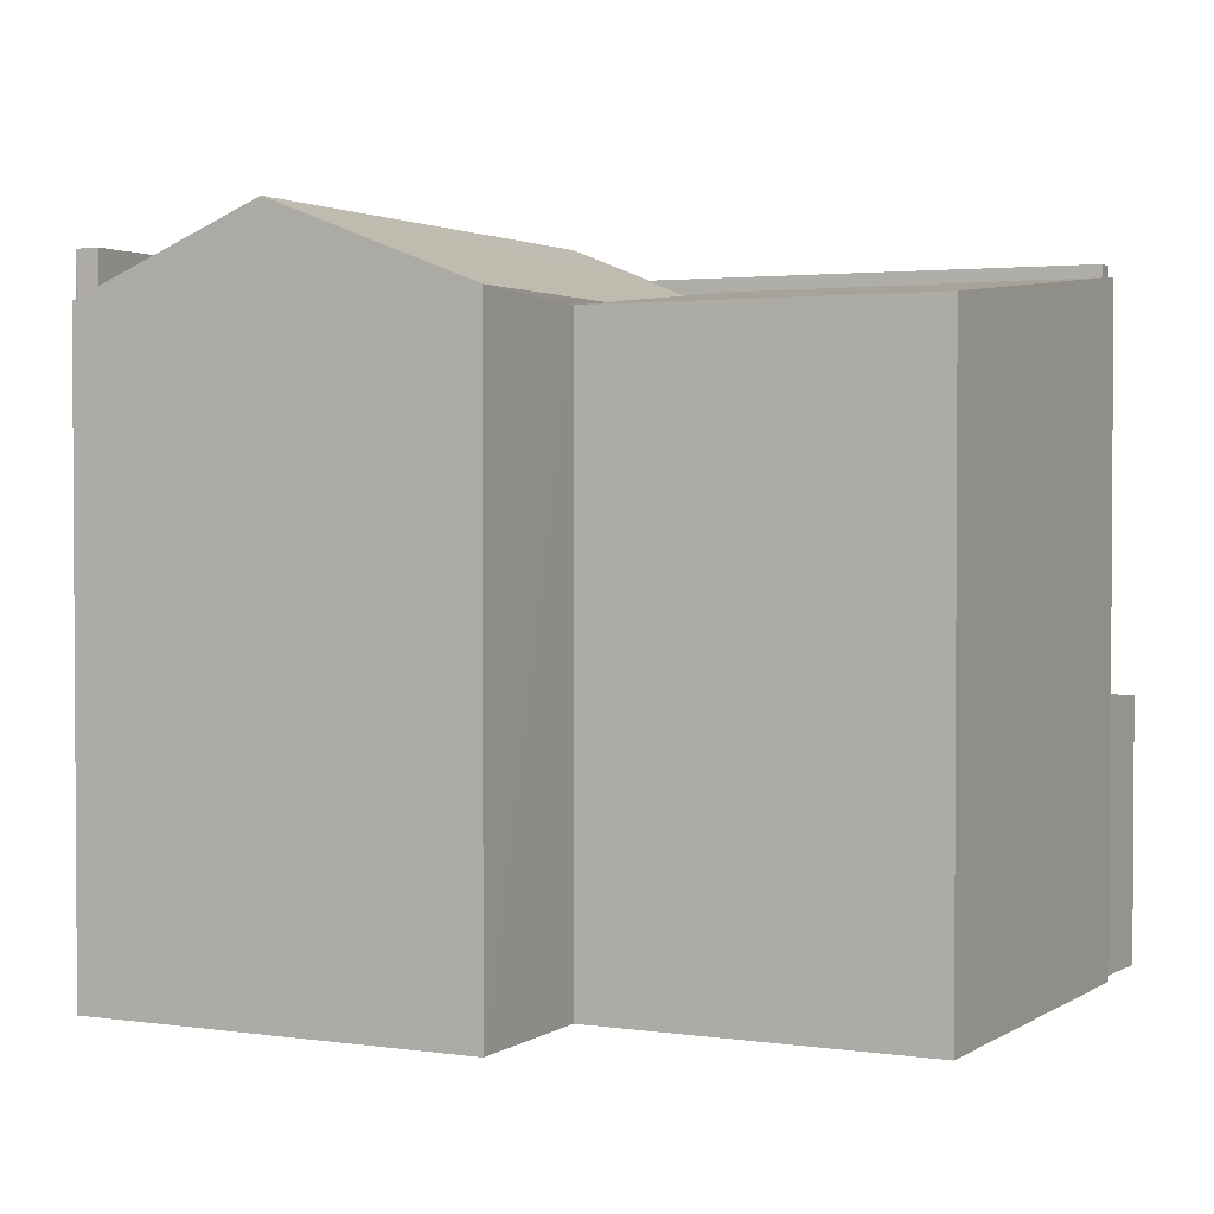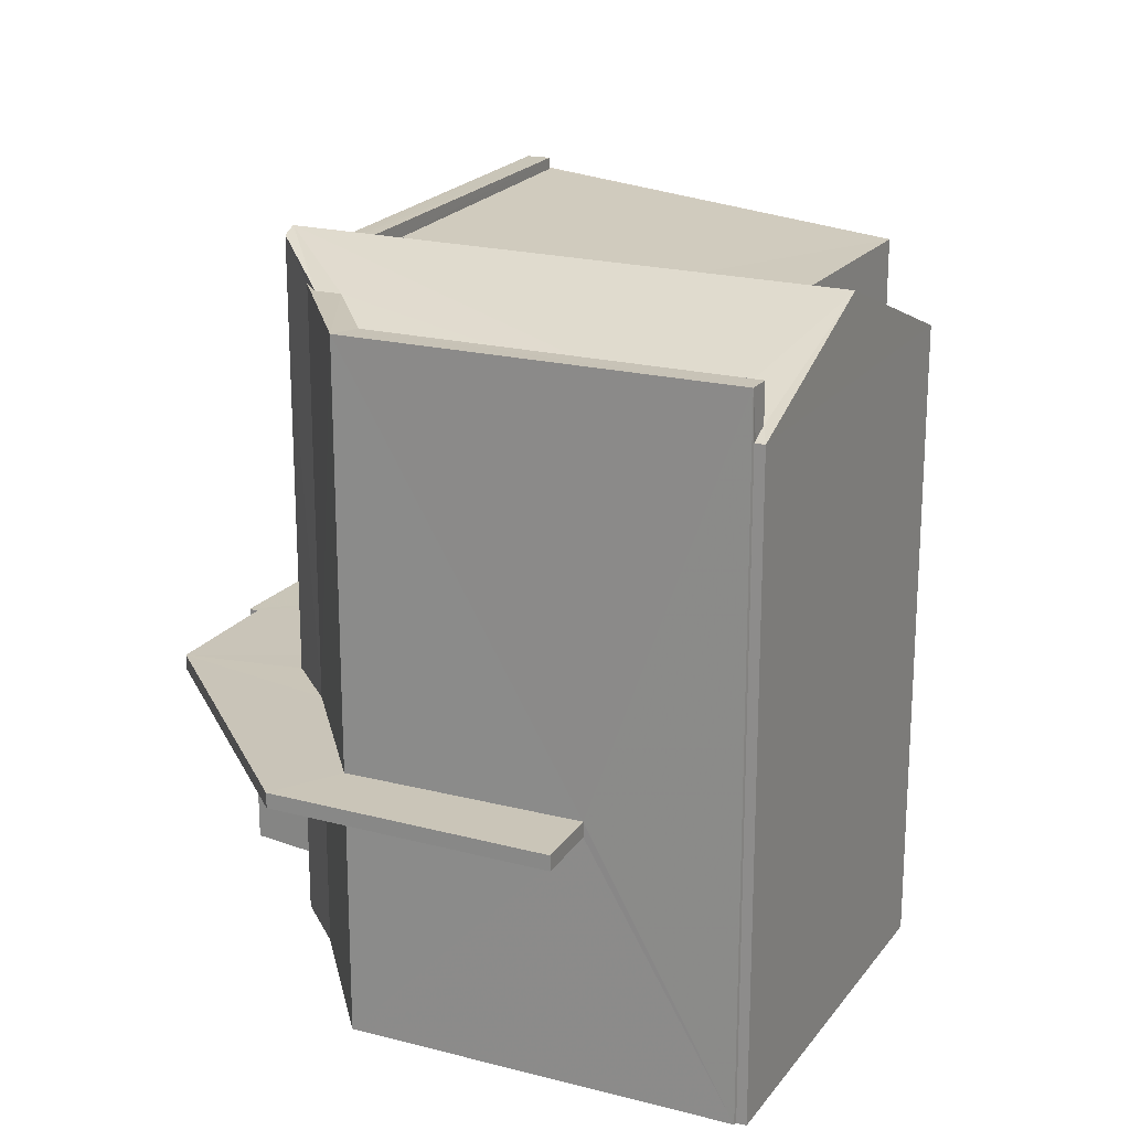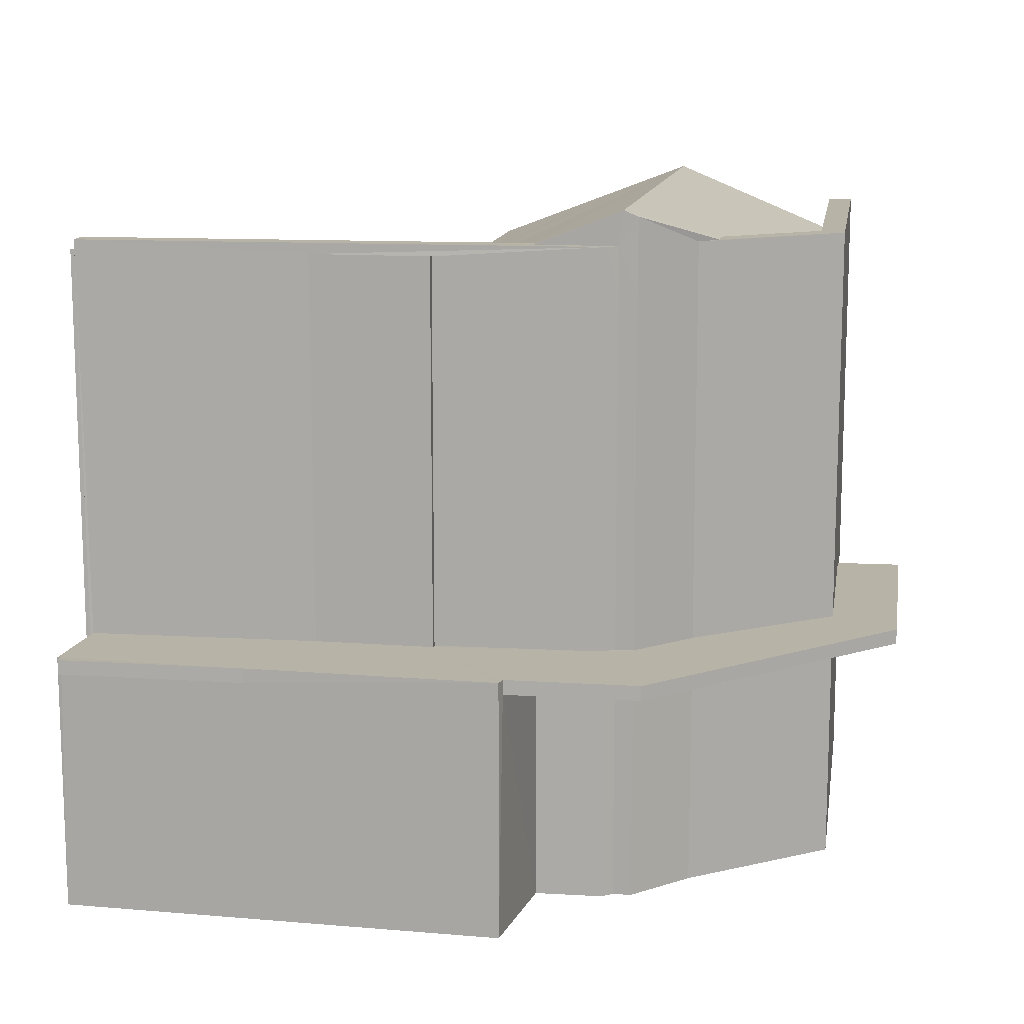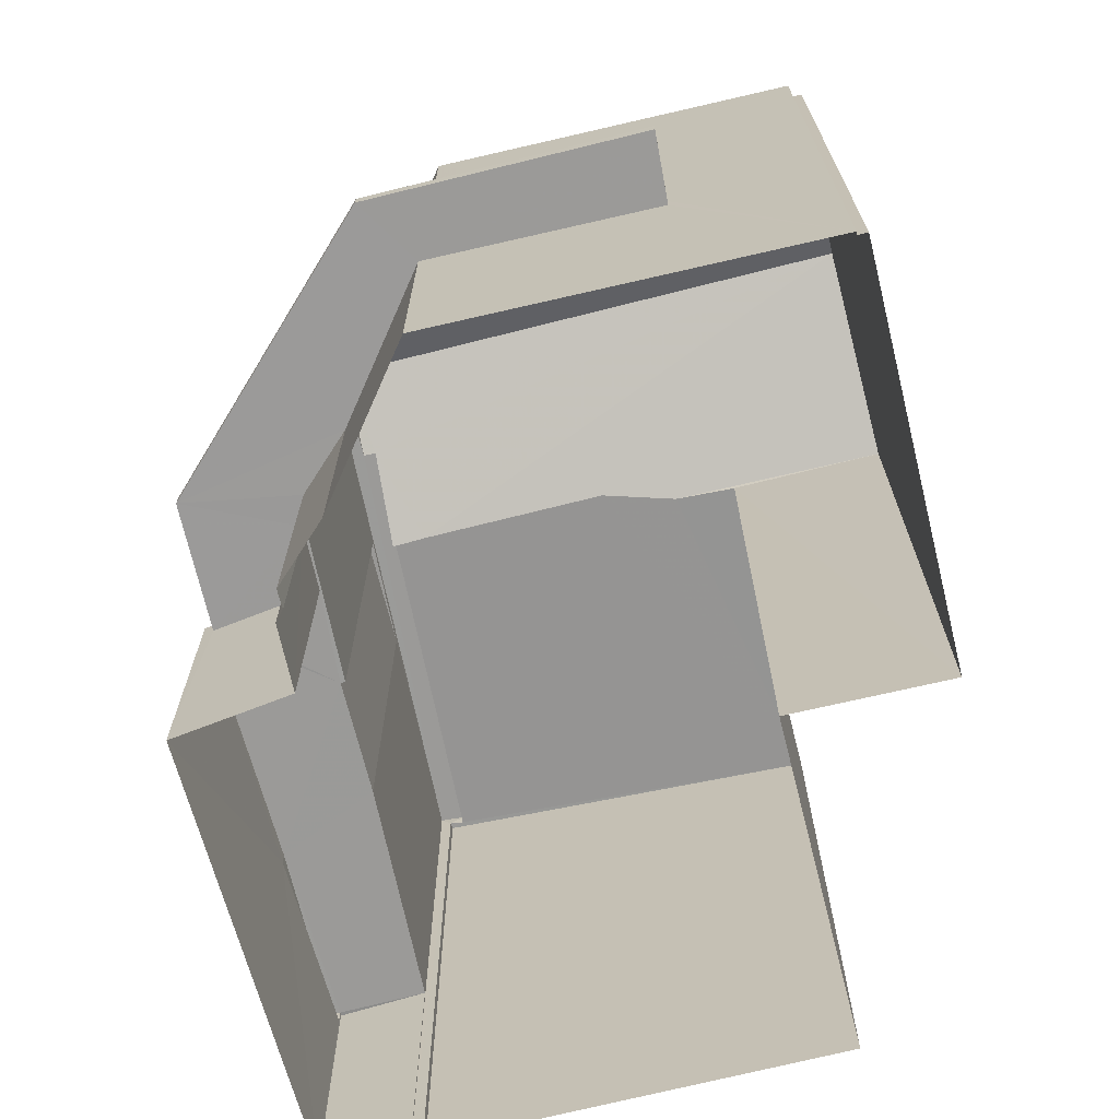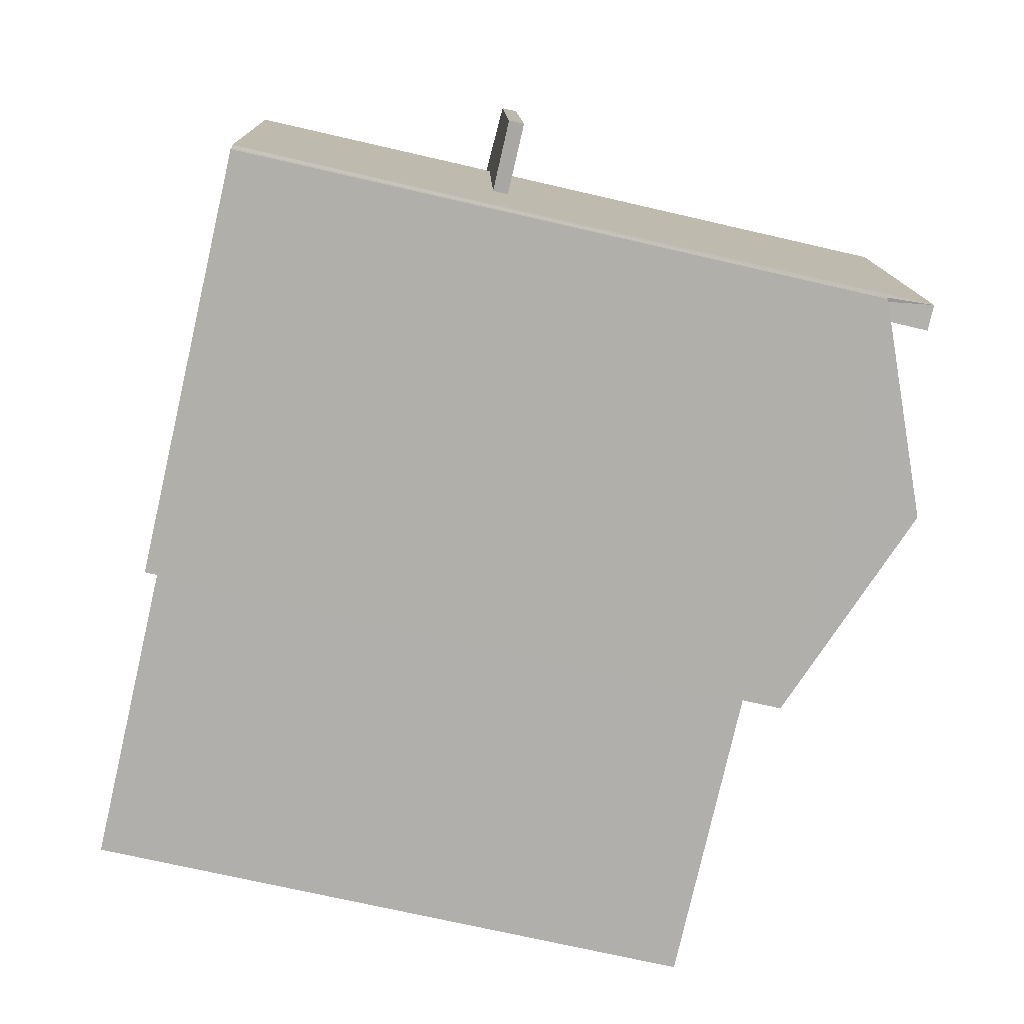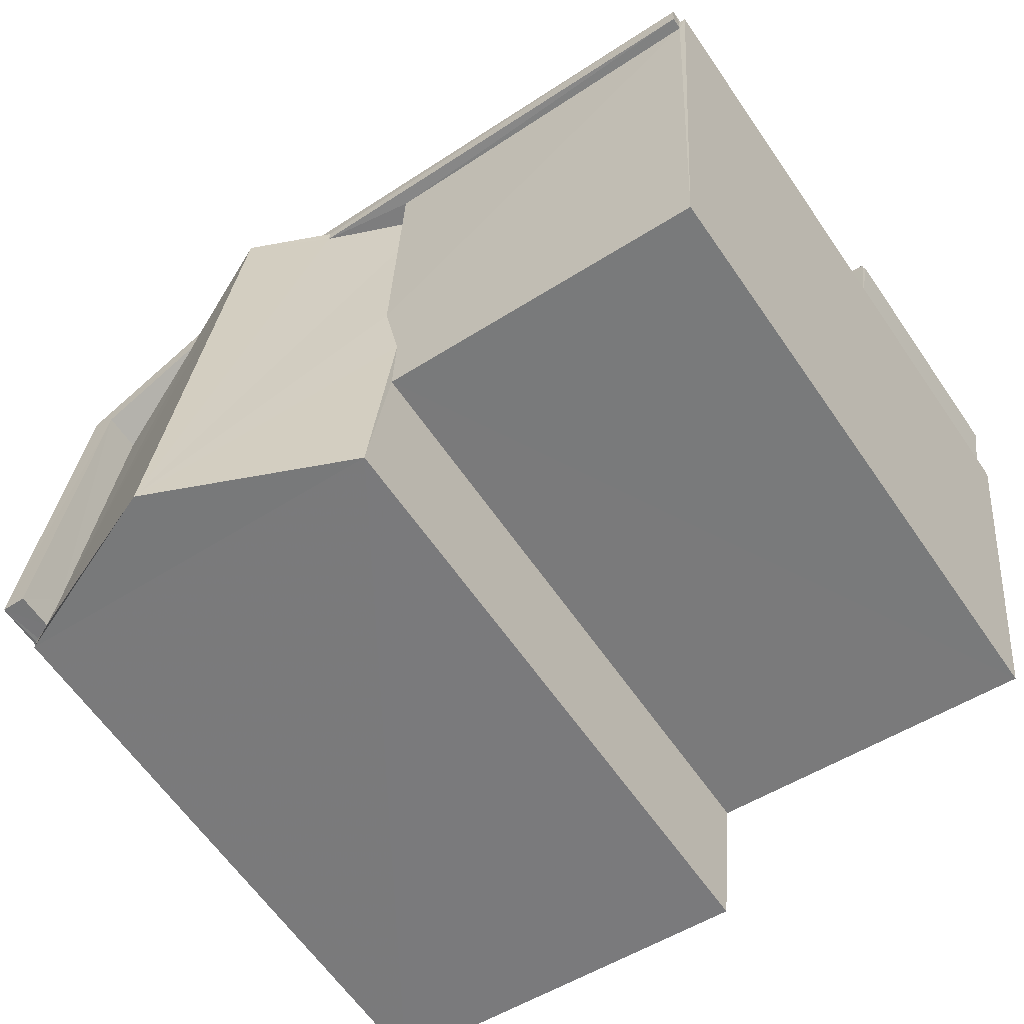
<metadata>
{"format":"obj","ext":"obj","renderer":"f3d","projection":"perspective","resolution":1024,"background":"white","views":[{"elev":2.1,"azim":20.1,"up":"+Z"},{"elev":20.2,"azim":-70.7,"up":"+Z"},{"elev":12.8,"azim":-177.1,"up":"+Z"},{"elev":-69.4,"azim":-82.9,"up":"+Z"},{"elev":-71.3,"azim":-103.0,"up":"+Y"},{"elev":-62.9,"azim":34.6,"up":"+Y"}]}
</metadata>
<code>
v -8.939e+04 -9.944e+04 6.627
v -8.939e+04 -9.944e+04 6.627
v -8.939e+04 -9.944e+04 6.627
v -8.939e+04 -9.944e+04 6.627
v -8.938e+04 -9.943e+04 6.626
v -8.938e+04 -9.944e+04 6.627
v -8.938e+04 -9.943e+04 6.626
v -8.939e+04 -9.944e+04 6.627
v -8.939e+04 -9.943e+04 6.627
v -8.938e+04 -9.943e+04 6.626
v -8.938e+04 -9.943e+04 6.626
v -8.939e+04 -9.943e+04 6.627
v -8.938e+04 -9.943e+04 6.626
v -8.939e+04 -9.943e+04 6.627
v -8.939e+04 -9.943e+04 6.627
v -8.939e+04 -9.943e+04 6.627
v -8.939e+04 -9.943e+04 6.627
v -8.939e+04 -9.943e+04 6.627
v -8.939e+04 -9.943e+04 9.103
v -8.939e+04 -9.943e+04 9.103
v -8.939e+04 -9.943e+04 9.103
v -8.939e+04 -9.943e+04 9.103
v -8.939e+04 -9.943e+04 9.103
v -8.939e+04 -9.943e+04 9.103
v -8.939e+04 -9.943e+04 9.103
v -8.939e+04 -9.944e+04 9.103
v -8.939e+04 -9.944e+04 9.104
v -8.939e+04 -9.943e+04 9.103
v -8.939e+04 -9.943e+04 9.103
v -8.938e+04 -9.943e+04 9.102
v -8.938e+04 -9.943e+04 9.103
v -8.938e+04 -9.943e+04 9.102
v -8.939e+04 -9.944e+04 12.88
v -8.939e+04 -9.944e+04 12.86
v -8.939e+04 -9.944e+04 12.95
v -8.939e+04 -9.944e+04 13.67
v -8.939e+04 -9.943e+04 13.67
v -8.939e+04 -9.944e+04 12.95
v -8.939e+04 -9.943e+04 13.61
v -8.939e+04 -9.943e+04 13.32
v -8.939e+04 -9.943e+04 13.32
v -8.939e+04 -9.943e+04 12.94
v -8.939e+04 -9.944e+04 12.86
v -8.939e+04 -9.944e+04 12.86
v -8.939e+04 -9.944e+04 12.94
v -8.939e+04 -9.943e+04 12.93
v -8.938e+04 -9.943e+04 13.18
v -8.938e+04 -9.943e+04 13.2
v -8.938e+04 -9.943e+04 13.21
v -8.938e+04 -9.943e+04 13.21
v -8.939e+04 -9.944e+04 12.8
v -8.938e+04 -9.944e+04 12.8
v -8.938e+04 -9.943e+04 13.21
v -8.938e+04 -9.943e+04 13.21
v -8.938e+04 -9.943e+04 13.21
v -8.939e+04 -9.943e+04 13.32
v -8.938e+04 -9.943e+04 13.32
v -8.939e+04 -9.943e+04 13.32
v -8.938e+04 -9.943e+04 13.32
v -8.939e+04 -9.943e+04 13.32
v -8.939e+04 -9.943e+04 13.32
v -8.938e+04 -9.943e+04 9.253
v -8.939e+04 -9.943e+04 9.253
v -8.938e+04 -9.943e+04 9.253
v -8.938e+04 -9.943e+04 9.252
v -8.938e+04 -9.943e+04 9.252
v -8.938e+04 -9.943e+04 9.252
v -8.938e+04 -9.943e+04 9.252
v -8.939e+04 -9.943e+04 9.253
v -8.939e+04 -9.943e+04 9.253
v -8.939e+04 -9.943e+04 9.253
v -8.939e+04 -9.943e+04 9.253
v -8.939e+04 -9.943e+04 9.253
v -8.939e+04 -9.944e+04 9.254
v -8.939e+04 -9.943e+04 9.253
v -8.938e+04 -9.943e+04 9.253
v -8.939e+04 -9.944e+04 9.253
v -8.938e+04 -9.943e+04 9.253
v -8.939e+04 -9.943e+04 9.253
v -8.939e+04 -9.943e+04 9.253
v -8.939e+04 -9.944e+04 12.86
v -8.939e+04 -9.944e+04 13.32
v -8.939e+04 -9.944e+04 13.32
v -8.939e+04 -9.943e+04 13.32
v -8.939e+04 -9.943e+04 13.32
v -8.939e+04 -9.943e+04 13.32
v -8.938e+04 -9.943e+04 12.93
v -8.939e+04 -9.943e+04 12.86
v -8.939e+04 -9.943e+04 12.86
f 1 2 3
f 3 2 4
f 5 6 4
f 7 6 5
f 2 8 9
f 10 11 12
f 13 5 11
f 14 15 16
f 16 4 9
f 17 18 15
f 12 11 18
f 4 2 9
f 18 5 4
f 11 5 18
f 15 18 16
f 18 4 16
f 19 20 21
f 21 20 22
f 23 22 24
f 25 26 27
f 25 27 23
f 23 24 25
f 28 29 20
f 29 24 22
f 20 29 22
f 30 31 32
f 33 34 35
f 36 37 38
f 34 36 35
f 35 36 38
f 39 40 37
f 41 38 37
f 41 42 38
f 40 41 37
f 43 36 44
f 36 45 46
f 43 45 36
f 47 45 48
f 49 48 50
f 43 51 52
f 45 43 52
f 48 52 50
f 48 45 52
f 53 54 55
f 56 57 58
f 57 59 58
f 58 60 61
f 58 59 60
f 62 63 64
f 65 66 62
f 67 68 65
f 69 70 71
f 63 70 64
f 72 73 71
f 74 75 72
f 67 62 76
f 74 77 75
f 78 64 69
f 76 62 64
f 75 73 72
f 79 80 69
f 73 79 71
f 67 65 62
f 79 69 71
f 64 70 69
f 33 81 34
f 82 83 84
f 82 84 85
f 40 86 85
f 84 41 85
f 41 40 85
f 56 36 46
f 46 87 56
f 37 36 56
f 58 37 56
f 20 17 15
f 28 20 15
f 80 88 69
f 69 88 60
f 88 61 60
f 49 50 7
f 5 49 7
f 37 61 39
f 39 61 89
f 37 58 61
f 89 61 88
f 7 50 52
f 6 7 52
f 64 53 55
f 64 78 53
f 15 14 29
f 28 15 29
f 57 49 59
f 59 49 13
f 57 48 49
f 13 49 5
f 62 66 32
f 31 62 32
f 4 51 3
f 3 51 44
f 51 43 44
f 35 38 83
f 83 38 84
f 38 42 84
f 51 4 6
f 52 51 6
f 24 9 25
f 24 16 9
f 47 56 87
f 48 57 47
f 57 56 47
f 18 17 20
f 19 18 20
f 2 1 34
f 81 2 34
f 44 1 3
f 44 34 1
f 78 69 53
f 11 67 13
f 69 60 53
f 13 67 59
f 54 60 59
f 67 76 54
f 53 60 54
f 67 54 59
f 21 22 71
f 70 21 71
f 76 55 54
f 76 64 55
f 77 82 85
f 82 77 8
f 8 26 9
f 85 75 77
f 9 26 25
f 77 26 8
f 79 73 89
f 86 39 89
f 40 39 86
f 73 86 89
f 36 34 44
f 27 72 23
f 27 74 72
f 68 10 30
f 65 68 30
f 63 31 12
f 10 12 31
f 31 63 62
f 10 31 30
f 42 41 84
f 26 74 27
f 26 77 74
f 88 79 89
f 88 80 79
f 71 23 72
f 71 22 23
f 68 11 10
f 68 67 11
f 18 21 12
f 12 21 63
f 18 19 21
f 63 21 70
f 81 8 2
f 8 81 82
f 35 83 82
f 33 35 82
f 33 82 81
f 24 29 14
f 16 24 14
f 46 45 47
f 87 46 47
f 73 85 86
f 73 75 85
f 30 32 66
f 65 30 66

</code>
